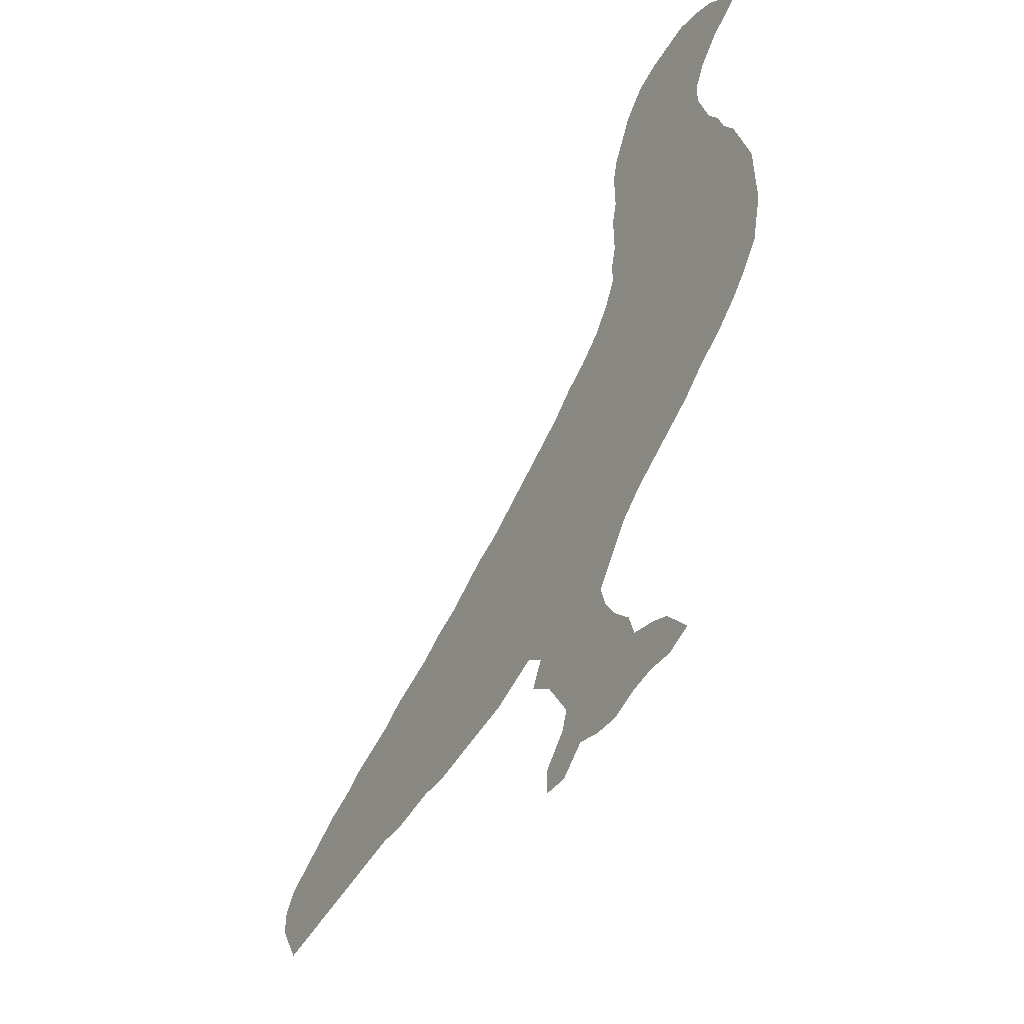
<metadata>
{"format":"obj","ext":"obj","renderer":"f3d","projection":"perspective","resolution":1024,"background":"white","views":[{"elev":-53.0,"azim":58.9,"up":"+Y"}]}
</metadata>
<code>
v 0.8176 0.5502 0
v 0.4775 0.5121 0
v 0.5114 0.5291 0
v 0.5436 0.5452 0
v 0.5755 0.5612 0
v 0.6043 0.5827 0
v 0.6331 0.5971 0
v 0.6619 0.6187 0
v 0.6835 0.6475 0
v 0.6978 0.6763 0
v 0.6978 0.705 0
v 0.705 0.7338 0
v 0.705 0.7631 0
v 0.705 0.7914 0
v 0.7122 0.8201 0
v 0.7122 0.8494 0
v 0.7122 0.8777 0
v 0.7194 0.9065 0
v 0.7325 0.9326 0
v 0.7482 0.964 0
v 0.777 0.9928 0
v 0.8058 1 0
v 0.834 1 0
v 0.8633 1 0
v 0.8921 0.9856 0
v 0.9209 0.964 0
v 0.9425 0.9353 0
v 0.9712 0.9137 0
v 0.9496 0.8993 0
v 0.9209 0.8849 0
v 0.8921 0.8561 0
v 0.8777 0.8273 0
v 0.8777 0.7986 0
v 0.8842 0.7724 0
v 0.8921 0.741 0
v 0.9065 0.7122 0
v 0.9137 0.6835 0
v 0.9281 0.6547 0
v 0.9346 0.6285 0
v 0.9418 0.5997 0
v 0.9496 0.5684 0
v 0.9496 0.539 0
v 0.9496 0.5102 0
v 0.9496 0.482 0
v 0.9426 0.4538 0
v 0.9353 0.4245 0
v 0.9137 0.3957 0
v 0.8921 0.3741 0
v 0.8633 0.3525 0
v 0.8345 0.3381 0
v 0.8058 0.3165 0
v 0.7735 0.3004 0
v 0.7453 0.2863 0
v 0.7194 0.2734 0
v 0.6906 0.2518 0
v 0.6687 0.2225 0
v 0.6475 0.1942 0
v 0.6547 0.1655 0
v 0.6691 0.1367 0
v 0.6906 0.1079 0
v 0.6978 0.07914 0
v 0.7266 0.06475 0
v 0.7482 0.05036 0
v 0.7613 0.03074 0
v 0.777 0.007194 0
v 0.7482 0 0
v 0.7194 0.007194 0
v 0.6906 0.007194 0
v 0.6619 0 0
v 0.6331 0.007194 0
v 0.6043 0.02158 0
v 0.5755 0 0
v 0.5468 0.007194 0
v 0.5468 0.03597 0
v 0.5755 0.06475 0
v 0.5827 0.08633 0
v 0.5697 0.1125 0
v 0.554 0.1439 0
v 0.5252 0.1727 0
v 0.5396 0.2014 0
v 0.518 0.223 0
v 0.4866 0.2152 0
v 0.4604 0.2086 0
v 0.432 0.2086 0
v 0.4002 0.2086 0
v 0.3736 0.2086 0
v 0.3453 0.2086 0
v 0.3165 0.2158 0
v 0.2883 0.2158 0
v 0.259 0.2158 0
v 0.2302 0.223 0
v 0.2046 0.223 0
v 0.1747 0.223 0
v 0.1462 0.223 0
v 0.1182 0.223 0
v 0.08892 0.223 0
v 0.06014 0.223 0
v 0.02878 0.223 0
v 0.0157 0.2492 0
v 0 0.2806 0
v 0 0.3094 0
v 0.01439 0.3309 0
v 0.04262 0.345 0
v 0.07134 0.3594 0
v 0.1007 0.3741 0
v 0.1295 0.3813 0
v 0.1583 0.3957 0
v 0.1844 0.4022 0
v 0.2158 0.4101 0
v 0.2446 0.4245 0
v 0.2729 0.4315 0
v 0.3022 0.4389 0
v 0.3309 0.4532 0
v 0.3597 0.4604 0
v 0.389 0.4751 0
v 0.4173 0.4892 0
v 0.446 0.4964 0
v 0.01782 0.3022 0
v 0.03988 0.3117 0
v 0.8706 0.9297 0
v 0.8169 0.9106 0
v 0.8952 0.9217 0
v 0.08678 0.2893 0
v 0.1503 0.2881 0
v 0.9145 0.938 0
v 0.2614 0.3215 0
v 0.233 0.3178 0
v 0.0579 0.2851 0
v 0.1193 0.2957 0
v 0.7338 0.4585 0
v 0.6875 0.4345 0
v 0.9286 0.9137 0
v 0.7911 0.5396 0
v 0.7904 0.4849 0
v 0.8017 0.8525 0
v 0.6275 0.4143 0
v 0.2035 0.3195 0
v 0.1794 0.305 0
v 0.651 0.4141 0
v 0.6637 0.4349 0
v 0.7564 0.4896 0
v 0.5741 0.02971 0
v 0.2899 0.3261 0
v 0.3179 0.3264 0
v 0.3503 0.3266 0
v 0.782 0.8282 0
v 0.8027 0.8068 0
v 0.382 0.3364 0
v 0.4572 0.2261 0
v 0.5521 0.1754 0
v 0.605 0.1605 0
v 0.5921 0.1874 0
v 0.7975 0.7419 0
v 0.7951 0.7665 0
v 0.8198 0.6509 0
v 0.8197 0.5835 0
v 0.9327 0.4812 0
v 0.7913 0.5682 0
v 0.5983 0.04626 0
v 0.6218 0.1289 0
v 0.7783 0.7914 0
v 0.4925 0.365 0
v 0.4675 0.3559 0
v 0.19 0.3793 0
v 0.423 0.4699 0
v 0.4416 0.3457 0
v 0.4121 0.3375 0
v 0.5922 0.2185 0
v 0.6022 0.2479 0
v 0.8134 0.6205 0
v 0.9266 0.5733 0
v 0.8035 0.7199 0
v 0.6853 0.6067 0
v 0.8006 0.6983 0
v 0.8022 0.6738 0
v 0.744 0.02173 0
v 0.6108 0.3964 0
v 0.5208 0.3674 0
v 0.6454 0.06186 0
v 0.6335 0.09397 0
v 0.7171 0.0335 0
v 0.6755 0.05541 0
v 0.8078 0.88 0
v 0.796 0.9348 0
v 0.2282 0.2736 0
v 0.8549 0.9559 0
v 0.1032 0.2586 0
v 0.1601 0.2528 0
v 0.4175 0.2407 0
v 0.8895 0.9522 0
v 0.8978 0.4653 0
v 0.07386 0.2557 0
v 0.3635 0.2379 0
v 0.4712 0.246 0
v 0.1496 0.3248 0
v 0.1317 0.2574 0
v 0.6549 0.03131 0
v 0.8236 0.7065 0
v 0.648 0.505 0
v 0.7371 0.5839 0
v 0.7223 0.5555 0
v 0.4699 0.3948 0
v 0.3924 0.3703 0
v 0.5923 0.4881 0
v 0.1275 0.355 0
v 0.208 0.3634 0
v 0.2005 0.2747 0
v 0.6409 0.5322 0
v 0.7125 0.6164 0
v 0.3118 0.2418 0
v 0.6693 0.5226 0
v 0.6776 0.3345 0
v 0.8319 0.3993 0
v 0.7808 0.4288 0
v 0.7029 0.3402 0
v 0.2795 0.2763 0
v 0.3426 0.2596 0
v 0.2207 0.2482 0
v 0.3128 0.2715 0
v 0.329 0.4249 0
v 0.777 0.9586 0
v 0.751 0.7381 0
v 0.7518 0.7739 0
v 0.6568 0.3119 0
v 0.6115 0.07108 0
v 0.8321 0.8007 0
v 0.1574 0.3628 0
v 0.4619 0.2794 0
v 0.4028 0.2677 0
v 0.5533 0.227 0
v 0.6316 0.2247 0
v 0.7471 0.6128 0
v 0.8468 0.7388 0
v 0.8197 0.7552 0
v 0.9011 0.4309 0
v 0.7078 0.587 0
v 0.755 0.6731 0
v 0.7556 0.6432 0
v 0.5135 0.2997 0
v 0.5638 0.3854 0
v 0.5747 0.459 0
v 0.5091 0.4559 0
v 0.87 0.9009 0
v 0.09301 0.3227 0
v 0.6834 0.3685 0
v 0.2322 0.3621 0
v 0.2577 0.3724 0
v 0.2531 0.2619 0
v 0.06635 0.32 0
v 0.1195 0.3279 0
v 0.6905 0.5427 0
v 0.7213 0.3607 0
v 0.8492 0.454 0
v 0.8324 0.4352 0
v 0.8786 0.486 0
v 0.8541 0.4758 0
v 0.8249 0.9436 0
v 0.1897 0.2488 0
v 0.1825 0.342 0
v 0.1748 0.2753 0
v 0.782 0.3957 0
v 0.7477 0.3823 0
v 0.8591 0.7837 0
v 0.6183 0.5039 0
v 0.8074 0.4178 0
v 0.889 0.8813 0
v 0.6155 0.534 0
v 0.3241 0.3764 0
v 0.2897 0.3805 0
v 0.8378 0.8285 0
v 0.3754 0.2722 0
v 0.6518 0.3486 0
v 0.3042 0.3528 0
v 0.8396 0.7695 0
v 0.8835 0.512 0
v 0.8764 0.5431 0
v 0.875 0.5768 0
v 0.7501 0.8099 0
v 0.5407 0.4724 0
v 0.4791 0.4331 0
v 0.4891 0.2912 0
v 0.6173 0.1935 0
v 0.4445 0.4204 0
v 0.4109 0.4048 0
v 0.4291 0.2764 0
v 0.3759 0.4002 0
v 0.8763 0.6084 0
v 0.8768 0.6405 0
v 0.752 0.7052 0
v 0.8511 0.7048 0
v 0.8629 0.6738 0
v 0.7581 0.8421 0
v 0.9275 0.5518 0
v 0.5598 0.3063 0
v 0.6016 0.3239 0
v 0.7624 0.8934 0
v 0.7092 0.6478 0
v 0.2499 0.2392 0
v 0.518 0.2729 0
v 0.1019 0.3483 0
v 0.7269 0.4965 0
v 0.8326 0.9759 0
v 0.672 0.4898 0
v 0.7117 0.3918 0
v 0.8234 0.4751 0
v 0.8464 0.5016 0
v 0.313 0.4042 0
v 0.8677 0.431 0
v 0.7547 0.4357 0
v 0.7873 0.9029 0
v 0.3009 0.2993 0
v 0.751 0.3487 0
v 0.6302 0.1645 0
v 0.5857 0.5206 0
v 0.6938 0.312 0
v 0.7771 0.6877 0
v 0.2492 0.2916 0
v 0.8068 0.3812 0
v 0.3324 0.3502 0
v 0.3896 0.24 0
v 0.6663 0.08538 0
v 0.04473 0.2524 0
v 0.3366 0.2331 0
v 0.8409 0.5333 0
v 0.8469 0.5644 0
v 0.7854 0.6513 0
v 0.4935 0.3273 0
v 0.2159 0.3399 0
v 0.4196 0.3692 0
v 0.6967 0.5103 0
v 0.832 0.8577 0
v 0.436 0.3099 0
v 0.02993 0.2795 0
v 0.8461 0.5973 0
v 0.8394 0.8882 0
v 0.9193 0.4564 0
v 0.5129 0.424 0
v 0.6616 0.5538 0
v 0.5434 0.3378 0
v 0.5145 0.3426 0
v 0.6205 0.3651 0
v 0.8741 0.9732 0
v 0.5888 0.3538 0
v 0.6259 0.04001 0
v 0.8618 0.5224 0
v 0.7761 0.8664 0
v 0.7601 0.5537 0
v 0.7447 0.5241 0
v 0.5882 0.1355 0
v 0.7038 0.4809 0
v 0.6452 0.1409 0
v 0.8298 0.6817 0
v 0.5678 0.1981 0
v 0.3472 0.289 0
v 0.2149 0.2967 0
v 0.8741 0.7231 0
v 0.6802 0.404 0
v 0.6302 0.2557 0
v 0.655 0.1134 0
v 0.7672 0.5878 0
v 0.7945 0.5966 0
v 0.6022 0.1051 0
v 0.7639 0.9289 0
v 0.465 0.3179 0
v 0.534 0.5185 0
v 0.4026 0.3022 0
v 0.7776 0.6196 0
v 0.5463 0.4142 0
v 0.5676 0.4321 0
v 0.6865 0.5721 0
v 0.8763 0.456 0
v 0.6097 0.4665 0
v 0.8555 0.4109 0
v 0.6477 0.3841 0
v 0.778 0.3652 0
v 0.2812 0.246 0
v 0.7146 0.2962 0
v 0.7341 0.4164 0
v 0.6329 0.4434 0
v 0.7286 0.3235 0
v 0.6576 0.462 0
v 0.2303 0.3893 0
v 0.7693 0.4594 0
v 0.2469 0.343 0
v 0.8016 0.4515 0
v 0.9015 0.9005 0
v 0.3726 0.3055 0
v 0.3558 0.4285 0
v 0.3593 0.3657 0
v 0.9117 0.4943 0
v 0.8032 0.9701 0
v 0.8627 0.8701 0
v 0.914 0.5266 0
v 0.9023 0.5579 0
v 0.4982 0.3968 0
v 0.4949 0.2535 0
v 0.86 0.8434 0
v 0.4501 0.4561 0
v 0.4159 0.4423 0
v 0.4427 0.3836 0
v 0.4444 0.2475 0
v 0.3854 0.4348 0
v 0.8466 0.6284 0
v 0.5765 0.1651 0
v 0.9066 0.6155 0
v 0.9047 0.5891 0
v 0.5495 0.5023 0
v 0.6005 0.4331 0
v 0.5121 0.4931 0
v 0.479 0.4751 0
v 0.5491 0.2595 0
v 0.5766 0.2749 0
v 0.6829 0.02911 0
v 0.6113 0.2767 0
v 0.6457 0.2809 0
v 0.565 0.3461 0
v 0.6821 0.4618 0
v 0.3267 0.3022 0
v 0.3445 0.3982 0
v 0.2888 0.4106 0
v 0.7096 0.4257 0
v 0.8659 0.7539 0
v 0.8117 0.7824 0
v 0.7283 0.7533 0
v 0.7732 0.7557 0
v 0.7289 0.6629 0
v 0.8457 0.9207 0
v 0.7273 0.787 0
v 0.8473 0.655 0
v 0.6589 0.2526 0
v 0.7264 0.7203 0
v 0.7262 0.6906 0
v 0.7767 0.7211 0
v 0.9072 0.6406 0
v 0.8944 0.6648 0
v 0.8831 0.6941 0
v 0.7421 0.8681 0
v 0.7351 0.8368 0
v 0.7398 0.9012 0
v 0.6382 0.4782 0
v 0.7017 0.05186 0
v 0.2626 0.4007 0
v 0.2754 0.3502 0
v 0.5284 0.317 0
v 0.6251 0.3345 0
v 0.5928 0.3806 0
v 0.2757 0.3023 0
v 0.7757 0.5168 0
v 0.7055 0.4532 0
v 0.7165 0.5265 0
v 0.8255 0.7286 0
v 0.5301 0.3929 0
v 0.58 0.4073 0
v 0.5388 0.4439 0
v 0.6599 0.5857 0
v 0.6321 0.5644 0
v 0.7555 0.3183 0
v 0.8838 0.4041 0
v 0.5678 0.4877 0
v 0.8122 0.5124 0
v 0.6808 0.2821 0
v 0.8063 0.3496 0
v 0.7799 0.3341 0
v 0.7308 0.6354 0
v 0.6017 0.5529 0
v 0.834 0.3674 0
v 0.861 0.3831 0
v 0.8566 0.8128 0
v 0.7598 0.4102 0
v 0.5608 0.5302 0
v 0.5262 0.2469 0
v 0.5745 0.2452 0
v 0.5425 0.2878 0
v 0.8142 0.8294 0
v 0.624 0.304 0
v 0.551 0.3656 0
v 0.5914 0.3002 0
v 0.5754 0.3262 0
f 100 118 101
f 20 221 21
f 100 333 118
f 23 302 24
f 305 385 254
f 469 262 261
f 97 322 98
f 97 192 322
f 213 265 318
f 26 190 125
f 72 142 73
f 314 459 204
f 235 308 458
f 371 253 308
f 306 256 255
f 305 254 253
f 252 215 380
f 208 264 199
f 27 132 28
f 27 125 132
f 45 336 46
f 191 255 371
f 86 193 87
f 304 252 262
f 215 212 315
f 188 258 260
f 91 218 92
f 376 210 219
f 251 330 450
f 212 272 224
f 82 149 83
f 313 282 151
f 78 150 79
f 424 431 222
f 279 242 454
f 220 113 112
f 71 159 142
f 274 263 226
f 338 208 211
f 205 195 227
f 115 165 116
f 426 464 238
f 9 209 297
f 198 174 352
f 175 316 326
f 43 157 44
f 64 176 65
f 181 67 176
f 396 81 471
f 365 409 407
f 40 171 41
f 181 441 413
f 413 68 181
f 270 468 397
f 118 102 101
f 21 391 22
f 328 246 206
f 370 338 251
f 119 103 102
f 118 119 102
f 99 333 100
f 186 342 24
f 391 184 257
f 125 190 122
f 129 250 244
f 322 99 98
f 128 249 119
f 124 138 195
f 29 132 30
f 142 74 73
f 248 317 185
f 216 317 248
f 96 192 97
f 123 244 249
f 96 187 192
f 94 188 196
f 129 195 250
f 195 259 227
f 196 129 187
f 300 250 205
f 26 125 27
f 25 190 26
f 132 29 28
f 132 386 30
f 132 125 122
f 182 179 197
f 1 460 324
f 46 235 47
f 323 88 87
f 259 206 164
f 206 246 382
f 258 218 207
f 138 137 259
f 281 396 299
f 207 138 260
f 93 258 188
f 316 237 326
f 316 175 174
f 466 318 462
f 71 142 72
f 376 219 216
f 384 443 247
f 46 336 235
f 319 145 389
f 217 271 354
f 319 389 268
f 443 273 269
f 474 226 270
f 425 222 433
f 146 278 161
f 149 84 83
f 151 152 404
f 150 80 79
f 234 233 274
f 236 201 200
f 423 234 274
f 428 424 223
f 184 121 257
f 170 367 361
f 311 418 144
f 142 75 74
f 159 225 75
f 142 159 75
f 362 77 76
f 359 160 180
f 223 425 161
f 380 377 53
f 140 379 139
f 139 374 357
f 165 117 116
f 251 211 330
f 364 166 332
f 225 362 76
f 56 231 57
f 152 168 353
f 288 287 405
f 289 433 222
f 237 316 289
f 198 352 290
f 233 290 356
f 291 429 288
f 291 352 429
f 355 185 317
f 290 352 291
f 157 45 44
f 176 66 65
f 176 67 66
f 63 181 176
f 64 63 176
f 58 351 59
f 57 282 313
f 349 78 77
f 292 146 346
f 391 221 184
f 278 146 292
f 395 178 452
f 310 346 183
f 178 340 339
f 177 446 341
f 445 343 295
f 171 293 41
f 225 76 75
f 179 180 225
f 60 321 61
f 62 181 63
f 197 344 70
f 197 179 344
f 197 70 69
f 413 197 69
f 181 68 67
f 61 441 62
f 62 441 181
f 164 108 107
f 335 331 392
f 20 363 221
f 221 363 184
f 24 302 186
f 363 310 184
f 190 120 122
f 317 126 127
f 92 258 93
f 336 191 235
f 249 103 119
f 192 123 128
f 275 306 255
f 196 124 129
f 68 413 69
f 427 243 120
f 344 179 225
f 421 304 378
f 417 381 140
f 201 348 347
f 331 270 397
f 160 151 349
f 22 302 23
f 257 121 427
f 300 105 104
f 59 351 359
f 175 155 352
f 330 303 350
f 356 436 36
f 425 433 153
f 348 301 141
f 353 168 230
f 87 193 323
f 323 193 217
f 354 387 145
f 459 279 241
f 148 203 389
f 231 168 282
f 161 425 154
f 239 281 299
f 153 234 154
f 200 347 360
f 321 359 180
f 464 209 232
f 161 423 147
f 423 274 226
f 362 349 77
f 361 360 158
f 326 367 170
f 327 162 163
f 228 281 364
f 194 228 401
f 169 472 168
f 218 248 185
f 231 169 168
f 155 326 170
f 1 133 460
f 232 360 367
f 172 198 451
f 289 316 433
f 261 375 318
f 90 376 298
f 238 367 326
f 237 238 326
f 135 474 331
f 177 341 374
f 199 303 211
f 444 327 239
f 454 337 368
f 241 454 369
f 453 368 240
f 135 331 183
f 121 310 183
f 164 109 108
f 164 382 109
f 121 335 427
f 335 392 243
f 391 257 302
f 302 257 186
f 120 243 122
f 342 186 190
f 244 300 104
f 244 250 300
f 123 129 244
f 442 110 382
f 227 107 106
f 205 227 106
f 266 31 30
f 382 110 109
f 246 247 382
f 328 127 384
f 19 363 20
f 93 188 94
f 90 298 91
f 91 298 218
f 89 376 90
f 376 216 248
f 355 317 127
f 247 442 382
f 249 104 103
f 249 244 104
f 128 123 249
f 205 106 105
f 95 187 96
f 192 187 123
f 196 188 124
f 300 205 105
f 250 195 205
f 129 124 195
f 404 353 150
f 94 196 95
f 95 196 187
f 123 187 129
f 8 455 173
f 404 152 353
f 301 350 130
f 256 253 371
f 353 230 80
f 252 380 312
f 268 273 319
f 254 373 308
f 307 419 220
f 306 305 256
f 17 437 439
f 439 437 296
f 456 208 338
f 224 461 315
f 210 217 219
f 207 185 355
f 259 164 227
f 259 137 328
f 307 220 112
f 92 218 258
f 258 207 260
f 260 138 124
f 261 262 375
f 298 376 248
f 383 130 309
f 262 312 375
f 235 458 47
f 408 453 177
f 215 245 212
f 296 346 310
f 386 243 266
f 265 214 261
f 254 213 373
f 127 126 384
f 89 210 376
f 216 219 311
f 442 111 110
f 247 269 442
f 126 143 443
f 323 217 210
f 219 418 311
f 219 354 418
f 268 419 307
f 144 145 319
f 273 144 319
f 420 112 111
f 443 143 273
f 468 226 263
f 146 147 474
f 17 439 18
f 85 189 320
f 132 122 386
f 86 320 193
f 271 366 387
f 286 402 388
f 322 128 333
f 322 192 128
f 422 35 34
f 209 236 200
f 274 422 263
f 423 154 234
f 272 445 224
f 12 431 424
f 425 153 154
f 223 222 425
f 9 297 10
f 237 426 238
f 255 191 390
f 186 257 427
f 393 275 390
f 325 156 1
f 394 276 393
f 333 128 119
f 13 424 428
f 428 223 278
f 288 429 403
f 137 127 328
f 396 228 194
f 22 391 302
f 202 280 283
f 280 410 398
f 283 398 399
f 284 400 283
f 180 362 225
f 167 329 203
f 401 285 189
f 321 180 179
f 366 332 167
f 284 399 402
f 184 310 121
f 231 282 57
f 55 430 56
f 56 430 231
f 241 369 408
f 287 403 334
f 403 170 334
f 146 161 147
f 334 156 325
f 405 287 406
f 406 277 394
f 404 150 78
f 11 432 431
f 10 432 11
f 432 237 289
f 153 433 172
f 245 357 374
f 356 36 35
f 267 264 208
f 174 175 352
f 37 435 38
f 435 291 288
f 36 436 37
f 16 438 437
f 346 146 135
f 438 278 292
f 160 349 362
f 10 426 432
f 409 410 242
f 473 299 411
f 294 473 412
f 472 411 230
f 224 415 461
f 415 414 358
f 478 339 294
f 414 412 169
f 343 240 476
f 18 439 19
f 346 135 183
f 397 32 31
f 172 174 198
f 146 474 135
f 252 245 215
f 263 34 33
f 264 372 440
f 316 174 433
f 438 15 278
f 172 451 153
f 441 61 182
f 385 265 254
f 472 230 168
f 351 160 359
f 423 226 147
f 389 419 268
f 442 420 111
f 60 359 321
f 229 366 271
f 193 271 217
f 389 286 419
f 414 169 358
f 345 306 275
f 311 144 143
f 276 345 275
f 447 143 126
f 276 325 324
f 126 443 384
f 407 409 279
f 395 280 202
f 281 327 364
f 431 289 222
f 282 168 152
f 400 202 283
f 290 436 356
f 329 400 284
f 211 303 330
f 228 332 285
f 228 364 332
f 189 285 229
f 203 284 286
f 344 225 159
f 287 334 277
f 183 335 121
f 241 408 372
f 331 397 392
f 455 370 173
f 242 280 337
f 337 280 395
f 339 444 294
f 339 340 444
f 341 343 445
f 446 240 343
f 342 25 24
f 130 383 141
f 344 71 70
f 344 159 71
f 292 346 437
f 188 260 124
f 378 304 262
f 216 447 317
f 303 440 381
f 347 448 133
f 347 348 448
f 200 201 347
f 57 313 58
f 350 449 130
f 58 313 351
f 301 330 350
f 449 131 421
f 130 449 421
f 352 155 429
f 136 374 139
f 381 379 140
f 379 440 372
f 140 357 131
f 214 383 309
f 450 201 251
f 448 141 134
f 358 169 231
f 21 221 391
f 389 203 286
f 387 148 145
f 223 161 278
f 347 133 158
f 360 347 158
f 59 359 60
f 232 200 360
f 206 382 164
f 170 361 156
f 239 327 281
f 364 163 166
f 364 327 163
f 424 222 223
f 82 194 149
f 149 194 401
f 361 158 156
f 367 360 361
f 238 232 367
f 153 451 234
f 374 341 272
f 162 340 178
f 340 162 327
f 368 452 240
f 368 337 452
f 408 369 453
f 369 454 368
f 7 455 8
f 7 456 455
f 301 130 141
f 301 450 330
f 6 456 7
f 6 465 456
f 208 199 211
f 235 191 371
f 353 80 150
f 463 457 52
f 312 380 457
f 262 252 312
f 273 268 269
f 421 131 357
f 458 48 47
f 308 373 458
f 253 254 308
f 235 371 308
f 407 279 459
f 255 256 371
f 460 134 305
f 306 460 305
f 256 305 253
f 392 31 266
f 377 461 54
f 212 224 315
f 136 177 374
f 217 354 219
f 466 462 50
f 318 375 462
f 130 421 378
f 336 45 157
f 173 209 9
f 261 214 469
f 463 52 51
f 462 463 51
f 380 315 377
f 464 232 238
f 370 251 201
f 328 206 259
f 379 136 139
f 264 204 372
f 218 185 207
f 377 315 461
f 173 236 209
f 215 315 380
f 140 139 357
f 408 177 136
f 263 33 468
f 355 138 207
f 5 314 465
f 465 314 267
f 314 264 267
f 437 346 296
f 417 140 131
f 137 355 127
f 160 362 180
f 467 466 49
f 213 318 466
f 241 372 204
f 324 306 345
f 265 385 214
f 407 459 314
f 458 467 48
f 373 213 467
f 254 265 213
f 469 378 262
f 384 247 246
f 388 113 220
f 84 189 85
f 320 189 229
f 366 167 148
f 122 243 386
f 85 320 86
f 320 229 271
f 193 320 271
f 387 366 148
f 354 271 387
f 388 114 113
f 388 402 114
f 419 286 388
f 138 259 195
f 145 148 389
f 272 341 445
f 322 333 99
f 8 173 9
f 209 200 232
f 390 336 157
f 275 255 390
f 42 393 43
f 186 120 190
f 43 393 390
f 393 276 275
f 158 133 1
f 276 277 325
f 171 394 293
f 293 394 393
f 394 277 276
f 333 119 118
f 395 162 178
f 395 202 162
f 409 242 279
f 338 211 251
f 325 1 324
f 304 421 357
f 397 468 32
f 81 396 82
f 82 396 194
f 396 281 228
f 134 141 383
f 470 314 5
f 282 152 151
f 441 182 413
f 162 202 163
f 163 202 400
f 398 117 165
f 398 410 117
f 283 280 398
f 399 165 115
f 399 398 165
f 284 283 399
f 61 321 182
f 166 163 400
f 329 166 400
f 166 329 167
f 203 329 284
f 149 401 84
f 84 401 189
f 401 228 285
f 182 321 179
f 332 166 167
f 252 304 245
f 229 285 366
f 366 285 332
f 402 115 114
f 402 399 115
f 286 284 402
f 148 167 203
f 313 151 160
f 170 156 334
f 155 170 403
f 288 403 287
f 156 158 1
f 277 334 325
f 39 405 40
f 40 405 406
f 39 38 434
f 40 406 171
f 171 406 394
f 406 287 277
f 404 349 151
f 365 407 470
f 470 407 314
f 459 241 204
f 379 372 408
f 2 409 3
f 42 293 393
f 10 297 426
f 2 117 410
f 409 2 410
f 242 410 280
f 175 326 155
f 471 299 396
f 412 472 169
f 473 239 299
f 182 197 413
f 461 430 55
f 474 147 226
f 475 295 477
f 415 475 414
f 476 178 339
f 416 476 339
f 477 294 412
f 414 477 412
f 295 343 478
f 478 343 416
f 88 210 89
f 350 417 449
f 311 143 447
f 88 323 210
f 418 145 144
f 418 354 145
f 419 388 220
f 307 112 420
f 269 268 307
f 143 144 273
f 468 33 32
f 356 35 422
f 274 233 422
f 263 422 34
f 161 154 423
f 12 424 13
f 3 409 365
f 426 297 464
f 186 427 120
f 427 335 243
f 392 397 31
f 13 428 14
f 15 428 278
f 14 428 15
f 429 155 403
f 227 164 107
f 430 358 231
f 415 358 430
f 230 81 80
f 471 81 230
f 11 431 12
f 432 289 431
f 432 426 237
f 433 174 172
f 233 451 290
f 198 290 451
f 288 405 434
f 309 130 378
f 435 288 434
f 37 436 435
f 38 435 434
f 436 291 435
f 436 290 291
f 16 437 17
f 15 438 16
f 437 438 292
f 218 298 248
f 379 408 136
f 439 363 19
f 363 296 310
f 390 191 336
f 183 331 335
f 309 378 469
f 314 204 264
f 264 440 199
f 303 199 440
f 386 266 30
f 214 385 383
f 265 261 318
f 269 420 442
f 443 269 247
f 444 239 473
f 444 340 327
f 445 295 475
f 25 342 190
f 177 453 446
f 343 341 446
f 447 126 317
f 448 134 460
f 448 348 141
f 404 78 349
f 313 160 351
f 417 131 449
f 350 303 417
f 245 272 212
f 233 356 422
f 355 137 138
f 381 440 379
f 201 450 348
f 348 450 301
f 4 365 470
f 451 233 234
f 452 178 476
f 452 337 395
f 453 240 446
f 453 369 368
f 241 279 454
f 242 337 454
f 41 293 42
f 455 338 370
f 456 338 455
f 456 267 208
f 457 53 52
f 457 380 53
f 373 467 458
f 245 304 357
f 266 243 392
f 269 307 420
f 133 448 460
f 306 324 460
f 461 55 54
f 462 51 50
f 462 375 463
f 303 381 417
f 312 457 463
f 375 312 463
f 236 370 201
f 216 311 447
f 4 470 5
f 464 297 209
f 377 54 53
f 173 370 236
f 5 465 6
f 456 465 267
f 466 50 49
f 276 324 345
f 467 49 48
f 467 213 466
f 134 383 385
f 305 134 385
f 43 390 157
f 245 374 272
f 270 226 468
f 246 328 384
f 439 296 363
f 39 434 405
f 469 214 309
f 3 365 4
f 411 299 471
f 411 471 230
f 412 411 472
f 294 444 473
f 411 412 473
f 474 270 331
f 461 415 430
f 224 445 475
f 415 224 475
f 240 452 476
f 416 343 476
f 295 478 477
f 414 475 477
f 477 478 294
f 339 478 416

</code>
